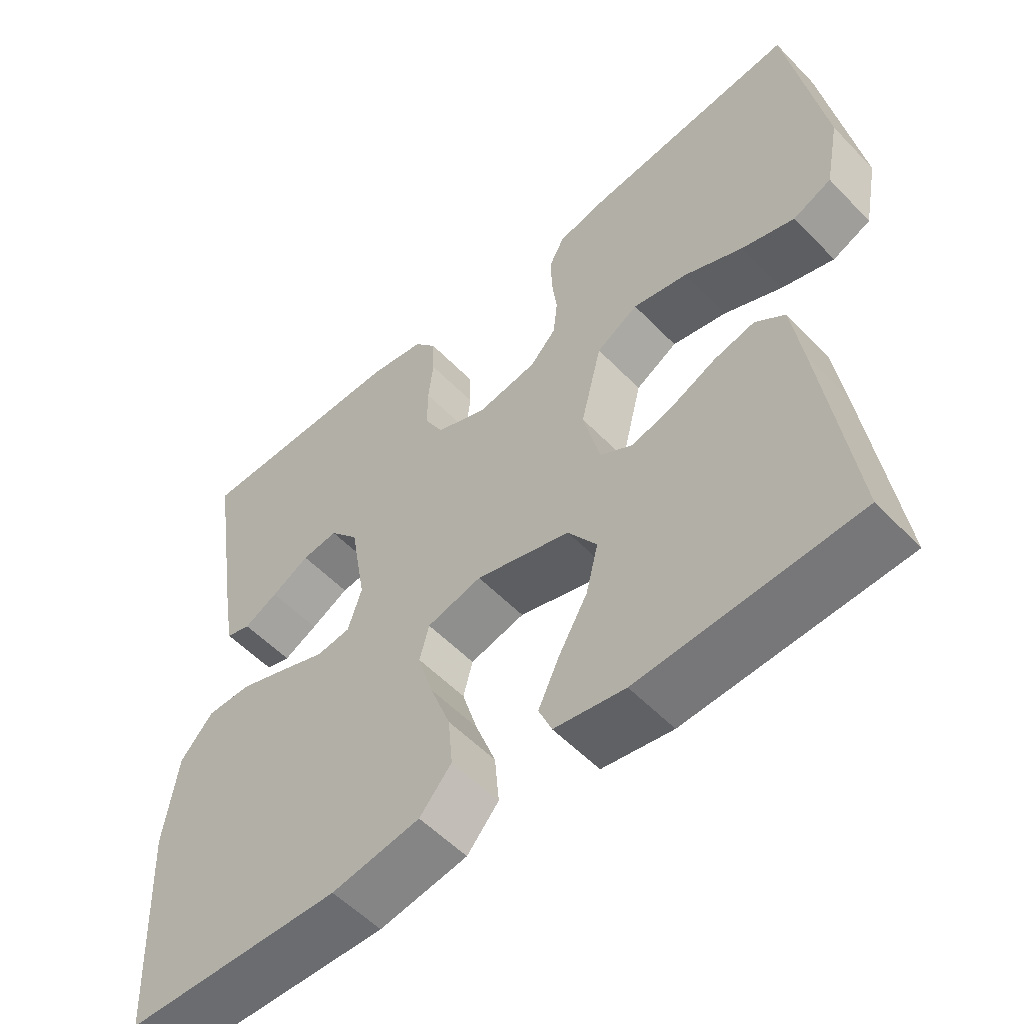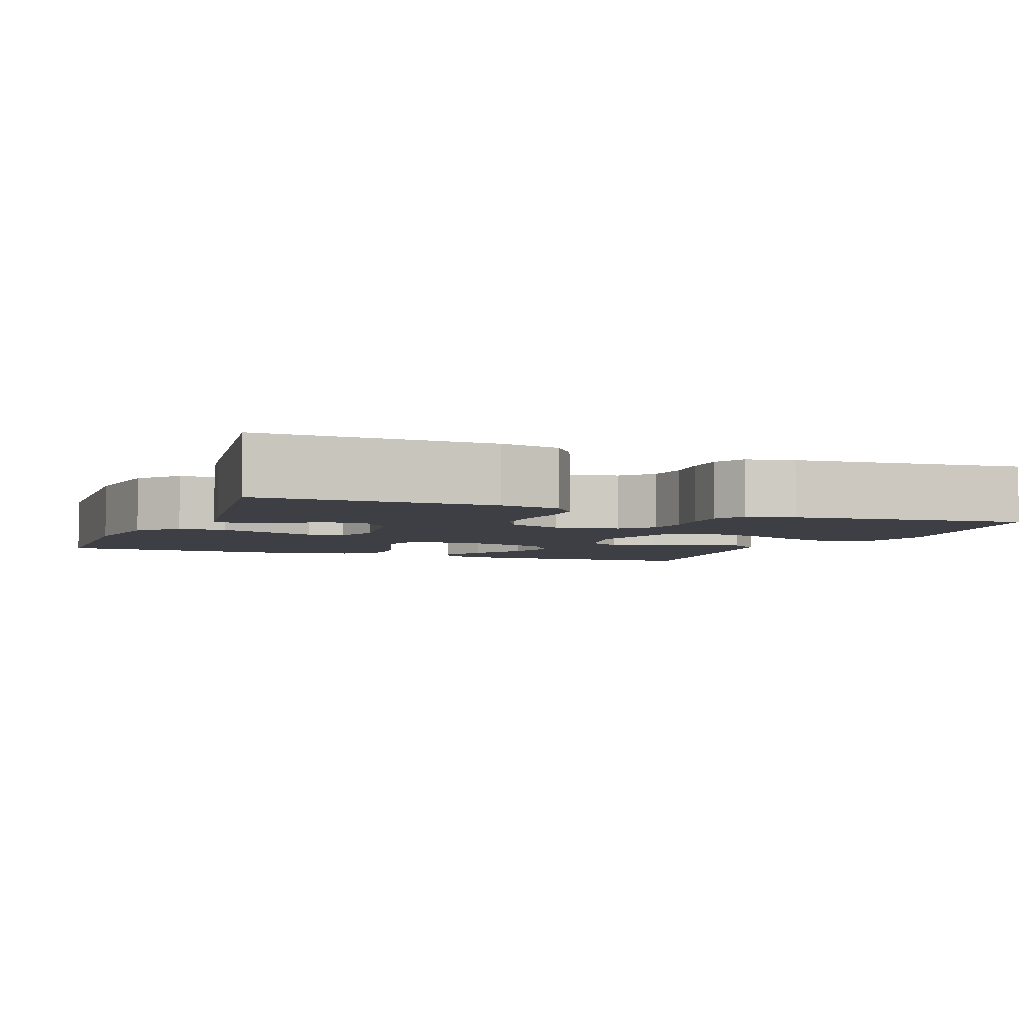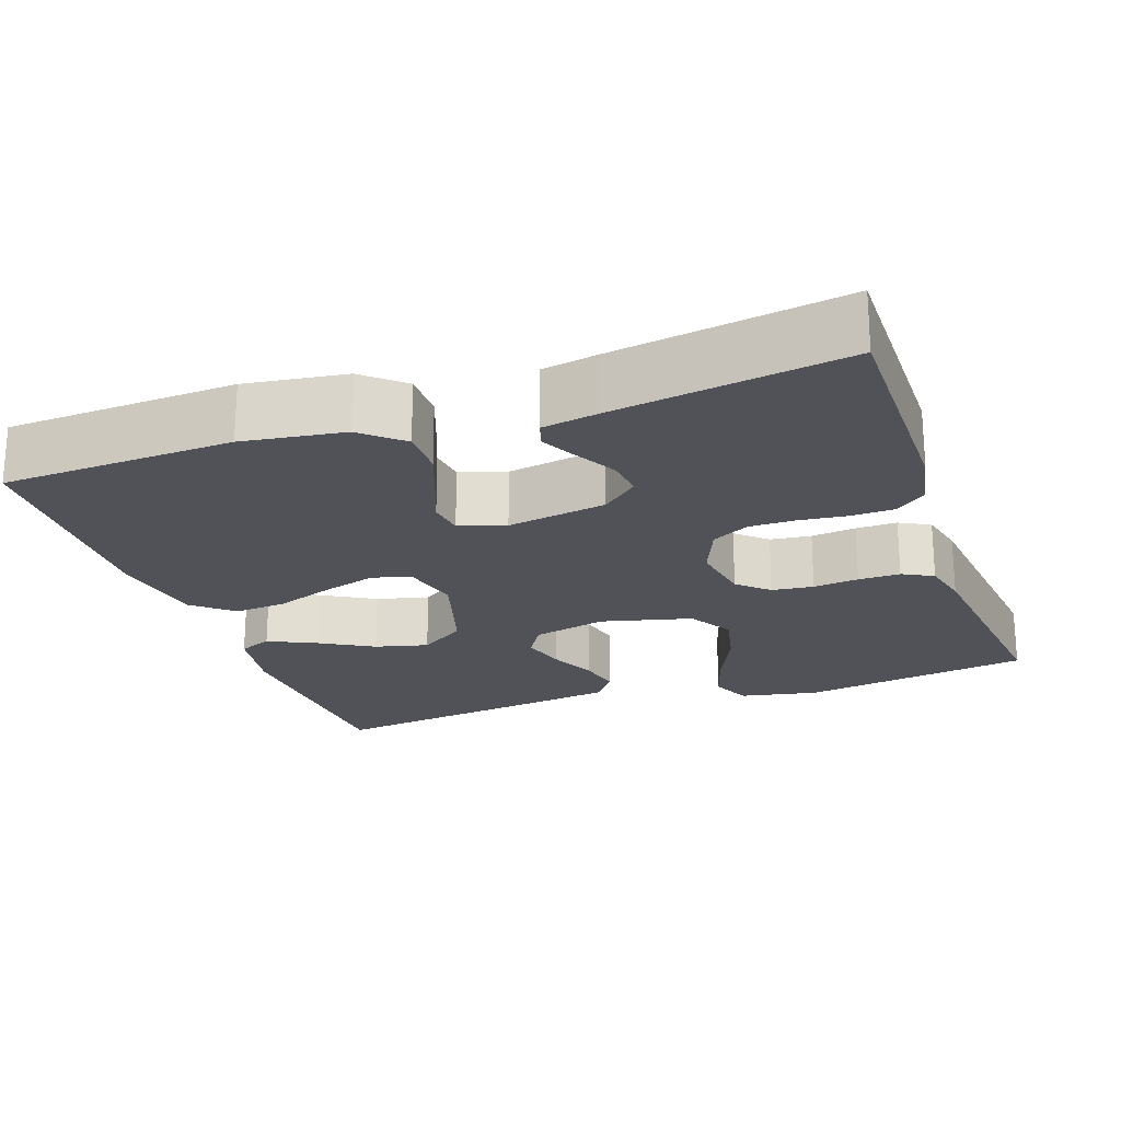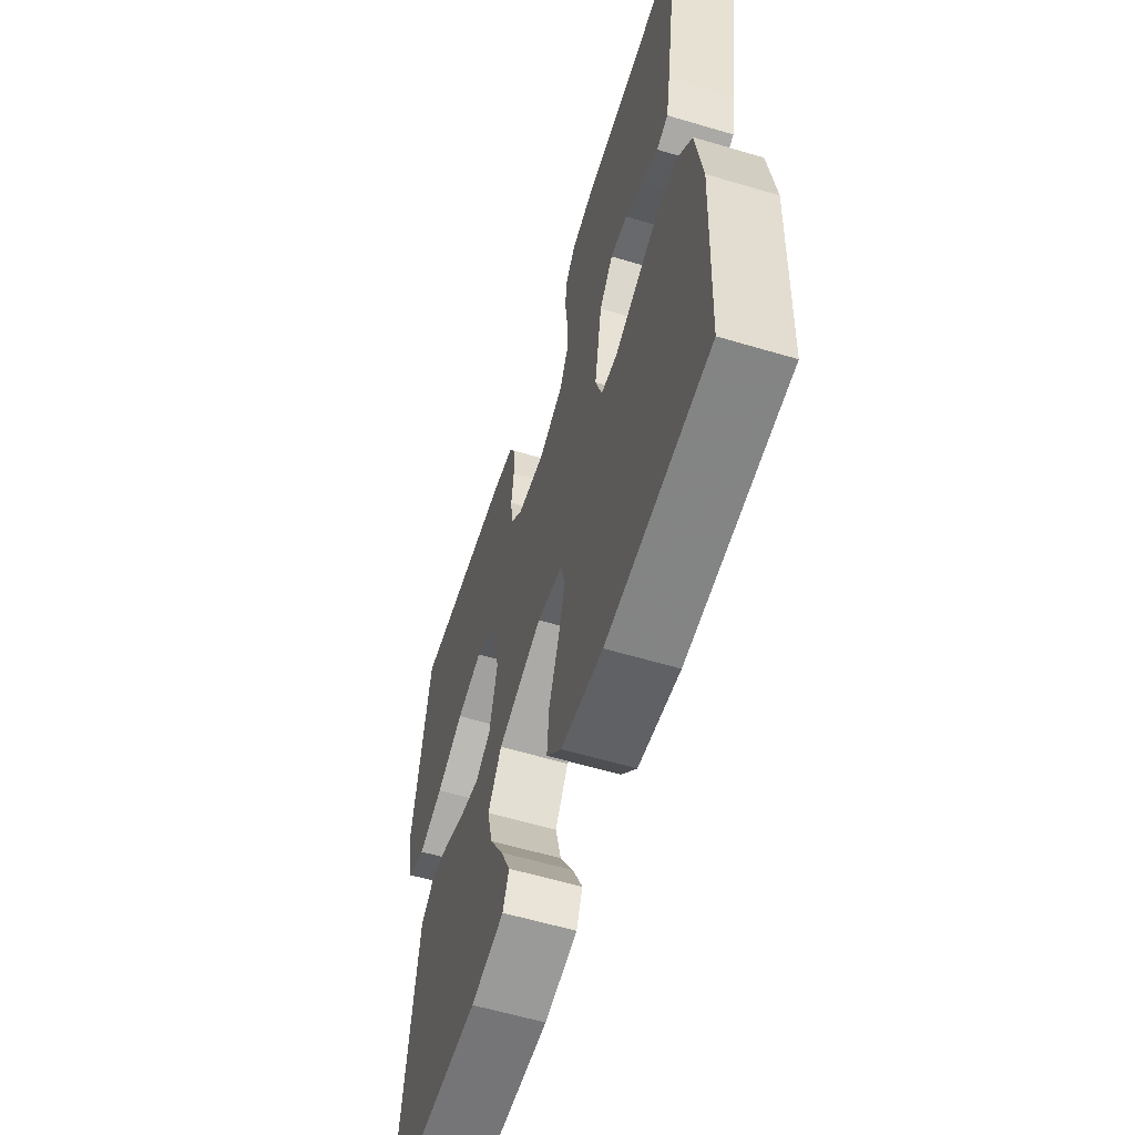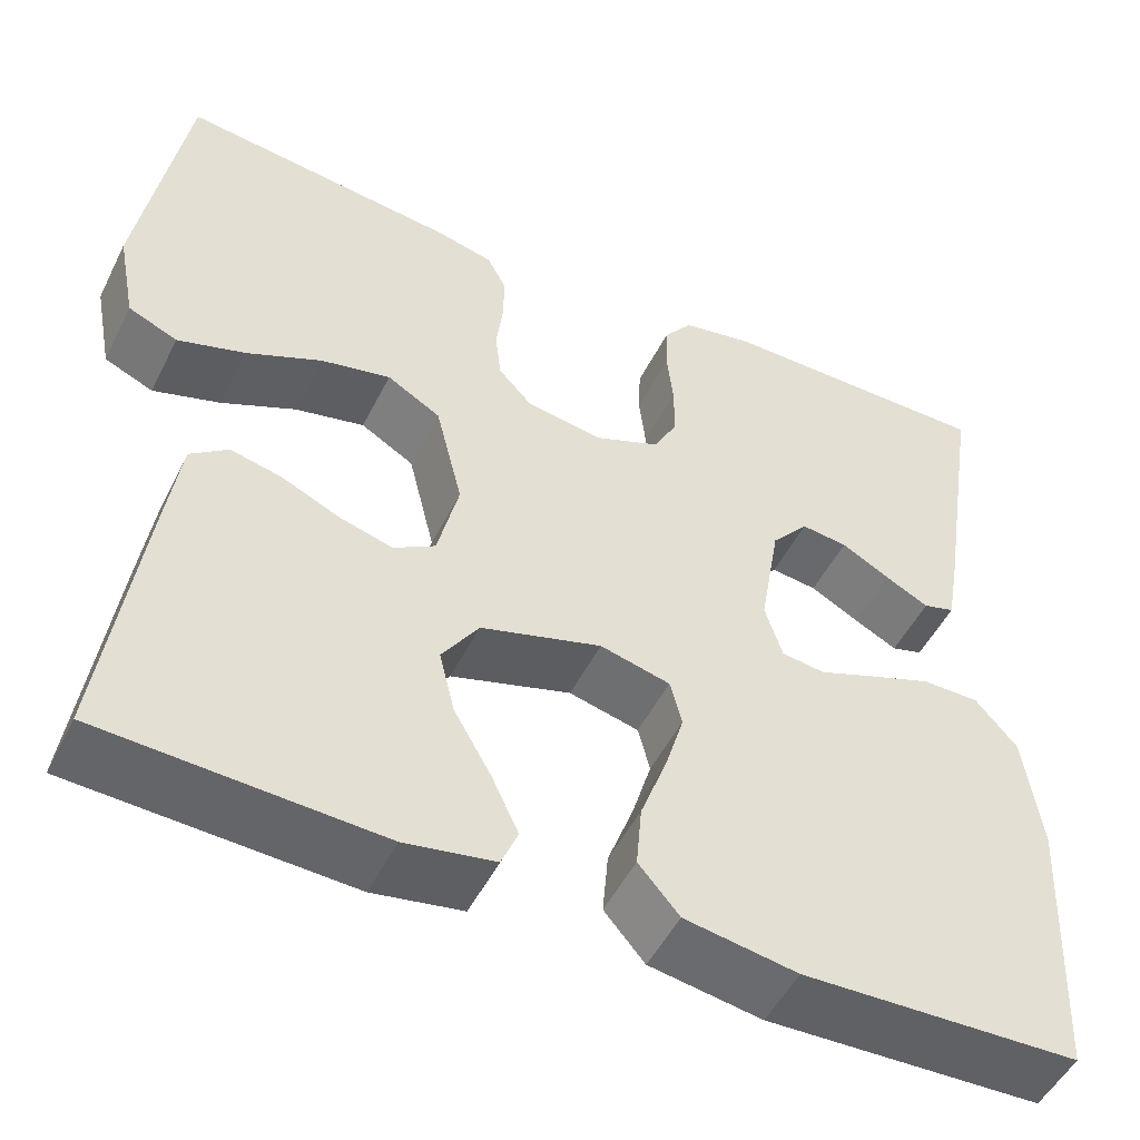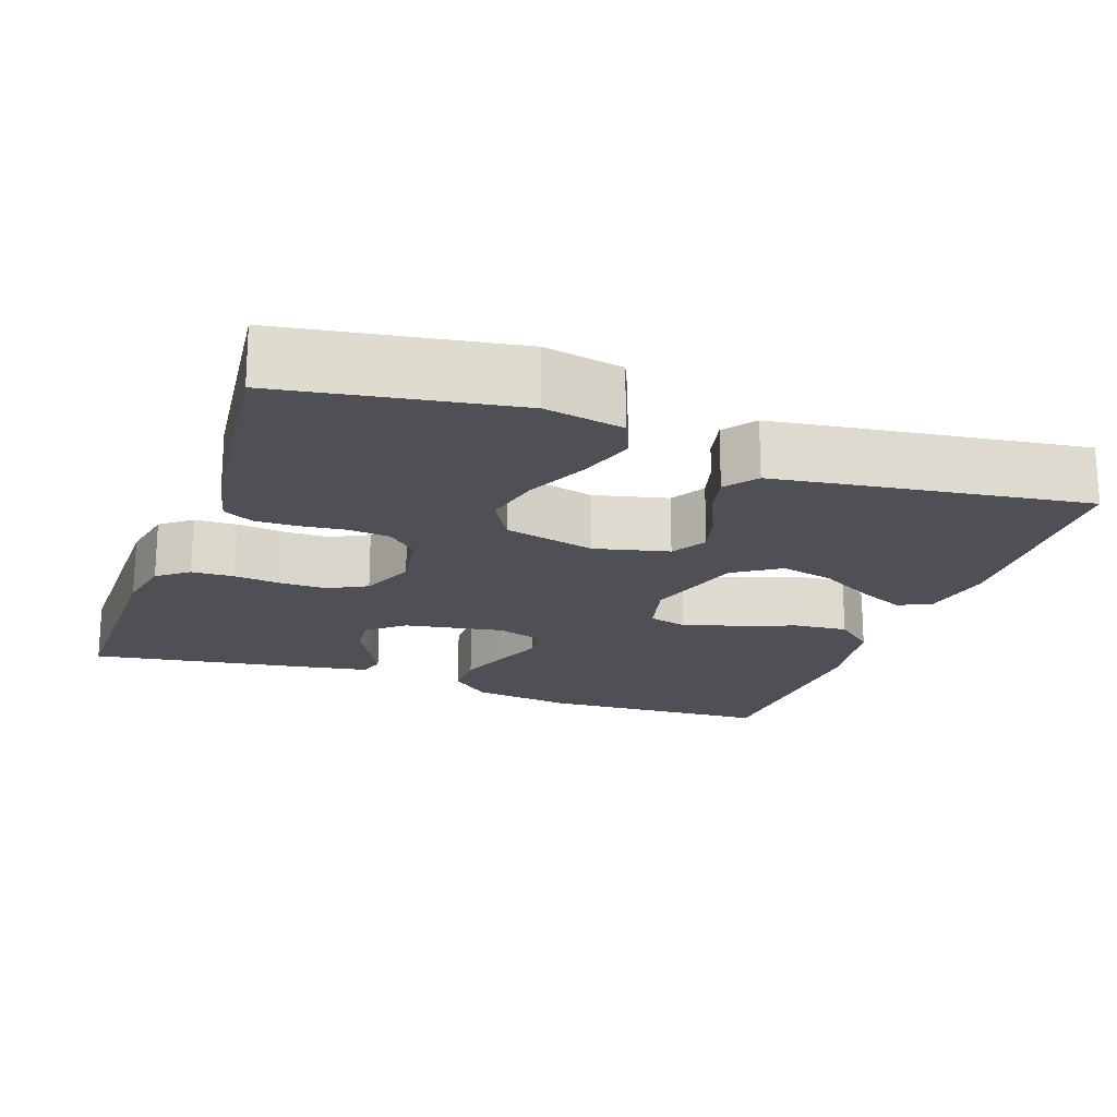
<metadata>
{"format":"obj","ext":"obj","renderer":"f3d","projection":"perspective","resolution":1024,"background":"white","views":[{"elev":-55.1,"azim":42.9,"up":"+Z"},{"elev":-4.4,"azim":-21.9,"up":"+Y"},{"elev":-21.6,"azim":-70.9,"up":"+Y"},{"elev":-59.4,"azim":-107.0,"up":"+Z"},{"elev":-50.5,"azim":154.0,"up":"+Z"},{"elev":-19.3,"azim":70.5,"up":"+Y"}]}
</metadata>
<code>
v -0.5 0.07 0.5
v -0.2 0.07 0.5
v -0.123 0.07 0.485
v -0.092 0.07 0.445
v -0.09 0.07 0.39
v -0.097 0.07 0.328
v -0.097 0.07 0.268
v -0.071 0.07 0.219
v 0 0.07 0.19
v 0.083 0.07 0.204
v 0.119 0.07 0.243
v 0.125 0.07 0.297
v 0.118 0.07 0.356
v 0.117 0.07 0.41
v 0.138 0.07 0.45
v 0.2 0.07 0.465
v 0.5 0.07 0.5
v 0.549 0.07 0.2
v 0.529 0.07 0.098
v 0.476 0.07 0.075
v 0.403 0.07 0.098
v 0.322 0.07 0.135
v 0.246 0.07 0.152
v 0.188 0.07 0.118
v 0.159 0.07 0
v 0.182 0.07 -0.096
v 0.227 0.07 -0.123
v 0.285 0.07 -0.107
v 0.347 0.07 -0.079
v 0.403 0.07 -0.066
v 0.444 0.07 -0.097
v 0.459 0.07 -0.2
v 0.5 0.07 -0.5
v 0.2 0.07 -0.515
v 0.103 0.07 -0.498
v 0.085 0.07 -0.455
v 0.114 0.07 -0.393
v 0.154 0.07 -0.323
v 0.171 0.07 -0.254
v 0.131 0.07 -0.194
v 0 0.07 -0.155
v -0.076 0.07 -0.174
v -0.089 0.07 -0.224
v -0.068 0.07 -0.294
v -0.04 0.07 -0.37
v -0.034 0.07 -0.439
v -0.078 0.07 -0.49
v -0.2 0.07 -0.51
v -0.5 0.07 -0.5
v -0.515 0.07 -0.2
v -0.497 0.07 -0.069
v -0.452 0.07 -0.017
v -0.39 0.07 -0.017
v -0.322 0.07 -0.042
v -0.26 0.07 -0.066
v -0.213 0.07 -0.06
v -0.194 0.07 0
v -0.216 0.07 0.129
v -0.256 0.07 0.176
v -0.306 0.07 0.17
v -0.359 0.07 0.141
v -0.406 0.07 0.117
v -0.44 0.07 0.127
v -0.453 0.07 0.2
v -0.5 0 0.5
v -0.2 0 0.5
v -0.123 0 0.485
v -0.092 0 0.445
v -0.09 0 0.39
v -0.097 0 0.328
v -0.097 0 0.268
v -0.071 0 0.219
v 0 0 0.19
v 0.083 0 0.204
v 0.119 0 0.243
v 0.125 0 0.297
v 0.118 0 0.356
v 0.117 0 0.41
v 0.138 0 0.45
v 0.2 0 0.465
v 0.5 0 0.5
v 0.549 0 0.2
v 0.529 0 0.098
v 0.476 0 0.075
v 0.403 0 0.098
v 0.322 0 0.135
v 0.246 0 0.152
v 0.188 0 0.118
v 0.159 0 0
v 0.182 0 -0.096
v 0.227 0 -0.123
v 0.285 0 -0.107
v 0.347 0 -0.079
v 0.403 0 -0.066
v 0.444 0 -0.097
v 0.459 0 -0.2
v 0.5 0 -0.5
v 0.2 0 -0.515
v 0.103 0 -0.498
v 0.085 0 -0.455
v 0.114 0 -0.393
v 0.154 0 -0.323
v 0.171 0 -0.254
v 0.131 0 -0.194
v 0 0 -0.155
v -0.076 0 -0.174
v -0.089 0 -0.224
v -0.068 0 -0.294
v -0.04 0 -0.37
v -0.034 0 -0.439
v -0.078 0 -0.49
v -0.2 0 -0.51
v -0.5 0 -0.5
v -0.515 0 -0.2
v -0.497 0 -0.069
v -0.452 0 -0.017
v -0.39 0 -0.017
v -0.322 0 -0.042
v -0.26 0 -0.066
v -0.213 0 -0.06
v -0.194 0 0
v -0.216 0 0.129
v -0.256 0 0.176
v -0.306 0 0.17
v -0.359 0 0.141
v -0.406 0 0.117
v -0.44 0 0.127
v -0.453 0 0.2
f 60 61 62 63
f 60 63 64 1
f 52 53 54 55
f 50 51 52 55
f 50 55 56
f 49 50 56
f 48 49 56
f 47 48 56 57
f 44 45 46 47
f 43 44 47 57
f 35 36 37 38
f 33 34 35 38
f 33 38 39
f 32 33 39 40
f 28 29 30 31
f 27 28 31 32
f 19 20 21 22
f 19 22 23
f 18 19 23
f 17 18 23
f 16 17 23 24
f 12 13 14 15
f 12 15 16 24
f 3 4 5 6
f 3 6 7
f 2 3 7
f 59 60 1 2
f 58 59 2 7
f 42 43 57 58
f 41 42 58 7
f 27 32 40 41
f 26 27 41
f 25 26 41
f 11 12 24 25
f 10 11 25 41
f 9 10 41
f 8 9 41
f 7 8 41
f 127 126 125 124
f 65 128 127 124
f 119 118 117 116
f 119 116 115 114
f 120 119 114
f 120 114 113
f 120 113 112
f 121 120 112 111
f 111 110 109 108
f 121 111 108 107
f 102 101 100 99
f 102 99 98 97
f 103 102 97
f 104 103 97 96
f 95 94 93 92
f 96 95 92 91
f 86 85 84 83
f 87 86 83
f 87 83 82
f 87 82 81
f 88 87 81 80
f 79 78 77 76
f 88 80 79 76
f 70 69 68 67
f 71 70 67
f 71 67 66
f 66 65 124 123
f 71 66 123 122
f 122 121 107 106
f 71 122 106 105
f 105 104 96 91
f 105 91 90
f 105 90 89
f 89 88 76 75
f 105 89 75 74
f 105 74 73
f 105 73 72
f 105 72 71
f 1 65 66 2
f 2 66 67 3
f 3 67 68 4
f 4 68 69 5
f 5 69 70 6
f 6 70 71 7
f 7 71 72 8
f 8 72 73 9
f 9 73 74 10
f 10 74 75 11
f 11 75 76 12
f 12 76 77 13
f 13 77 78 14
f 14 78 79 15
f 15 79 80 16
f 16 80 81 17
f 17 81 82 18
f 18 82 83 19
f 19 83 84 20
f 20 84 85 21
f 21 85 86 22
f 22 86 87 23
f 23 87 88 24
f 24 88 89 25
f 25 89 90 26
f 26 90 91 27
f 27 91 92 28
f 28 92 93 29
f 29 93 94 30
f 30 94 95 31
f 31 95 96 32
f 32 96 97 33
f 33 97 98 34
f 34 98 99 35
f 35 99 100 36
f 36 100 101 37
f 37 101 102 38
f 38 102 103 39
f 39 103 104 40
f 40 104 105 41
f 41 105 106 42
f 42 106 107 43
f 43 107 108 44
f 44 108 109 45
f 45 109 110 46
f 46 110 111 47
f 47 111 112 48
f 48 112 113 49
f 49 113 114 50
f 50 114 115 51
f 51 115 116 52
f 52 116 117 53
f 53 117 118 54
f 54 118 119 55
f 55 119 120 56
f 56 120 121 57
f 57 121 122 58
f 58 122 123 59
f 59 123 124 60
f 60 124 125 61
f 61 125 126 62
f 62 126 127 63
f 63 127 128 64
f 64 128 65 1

</code>
